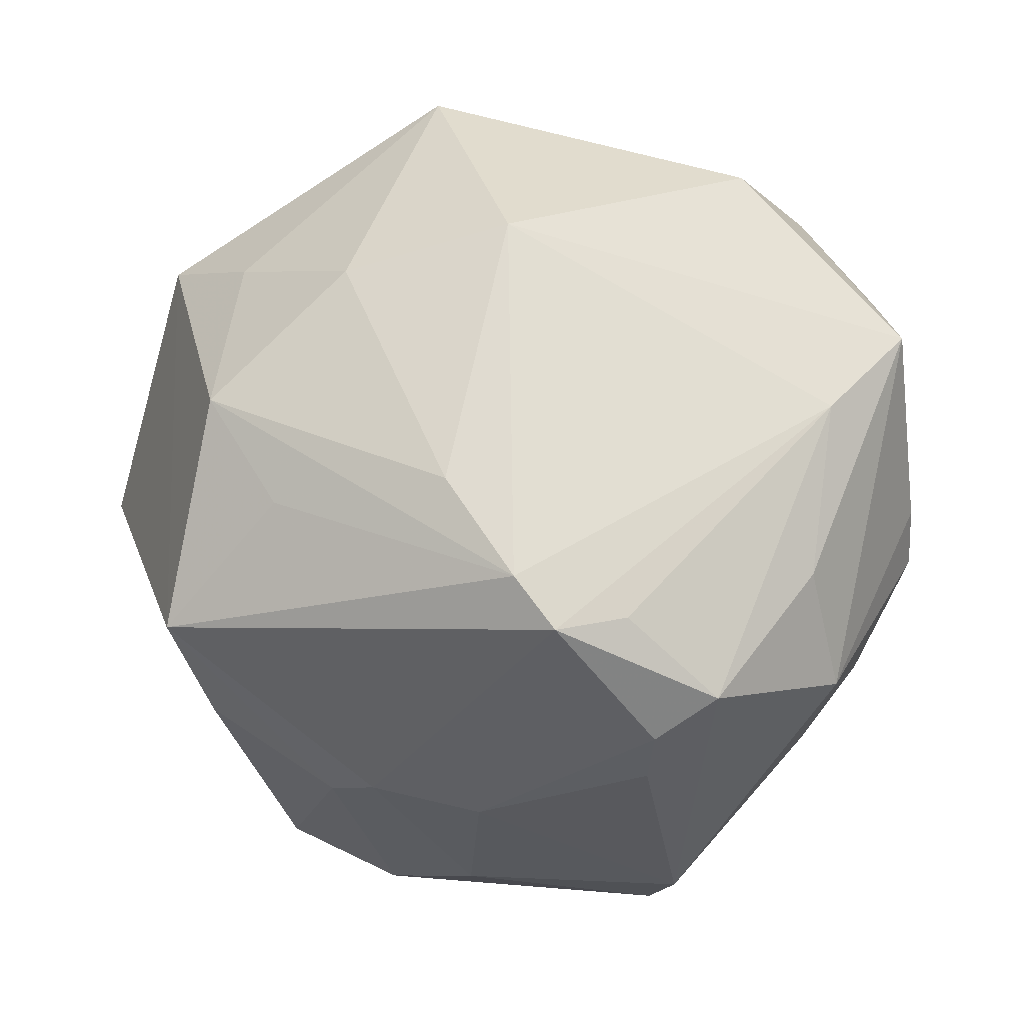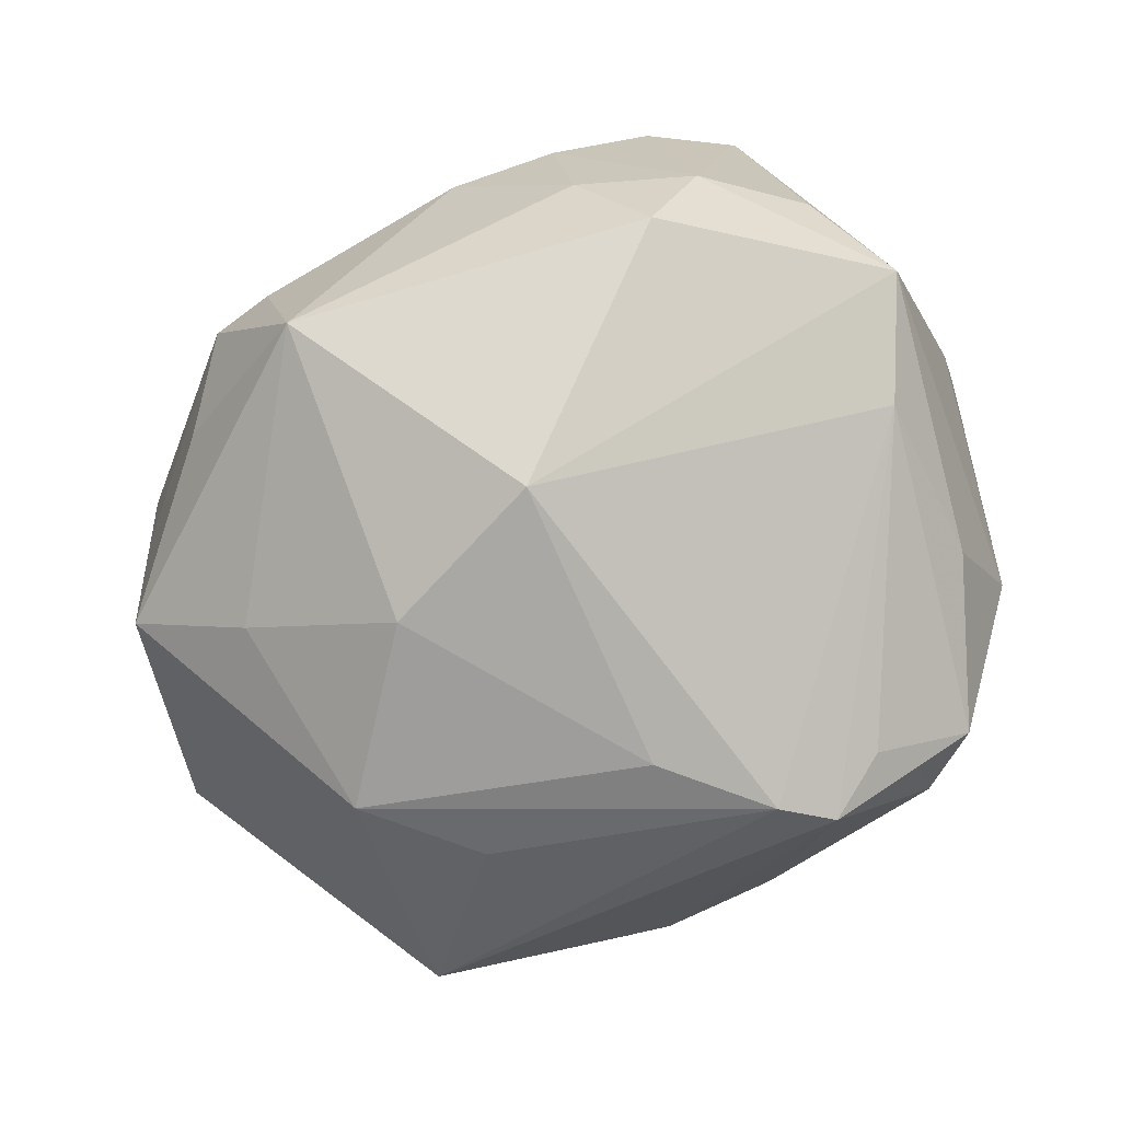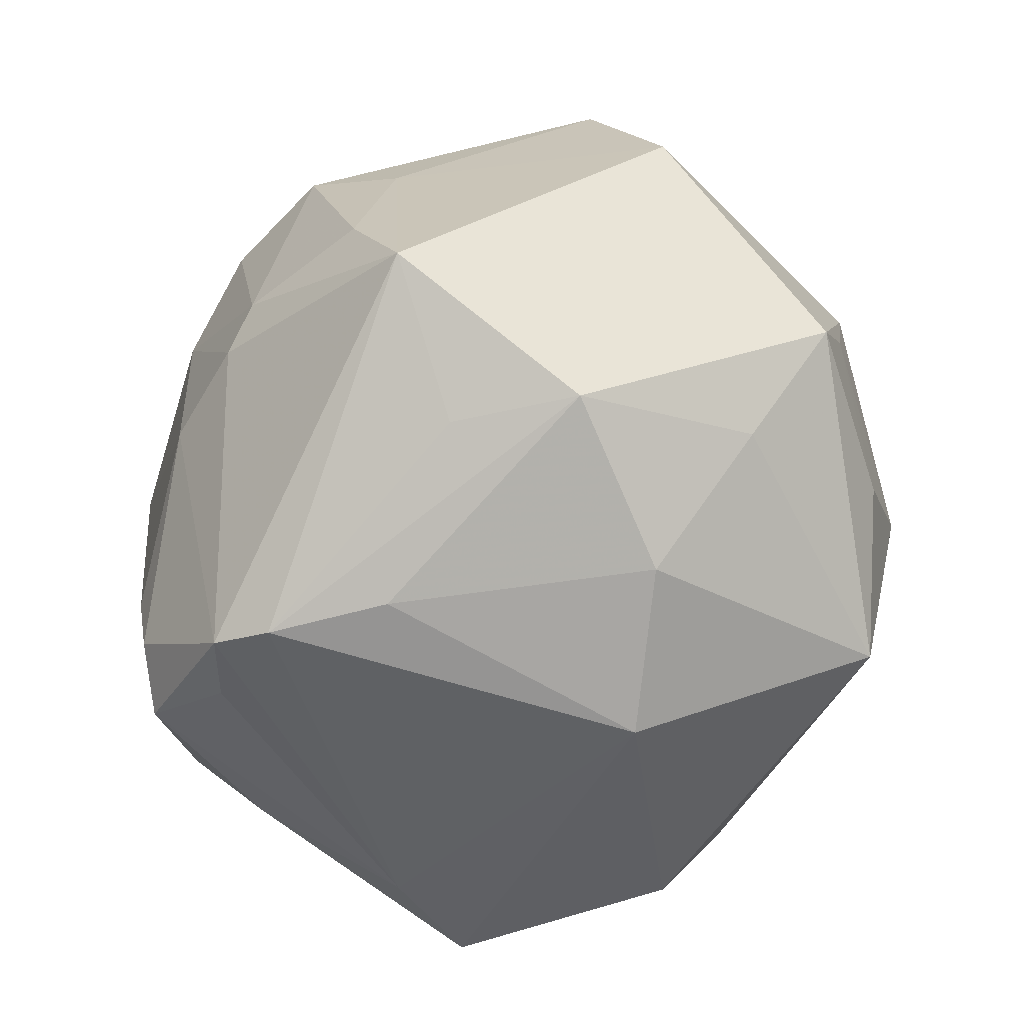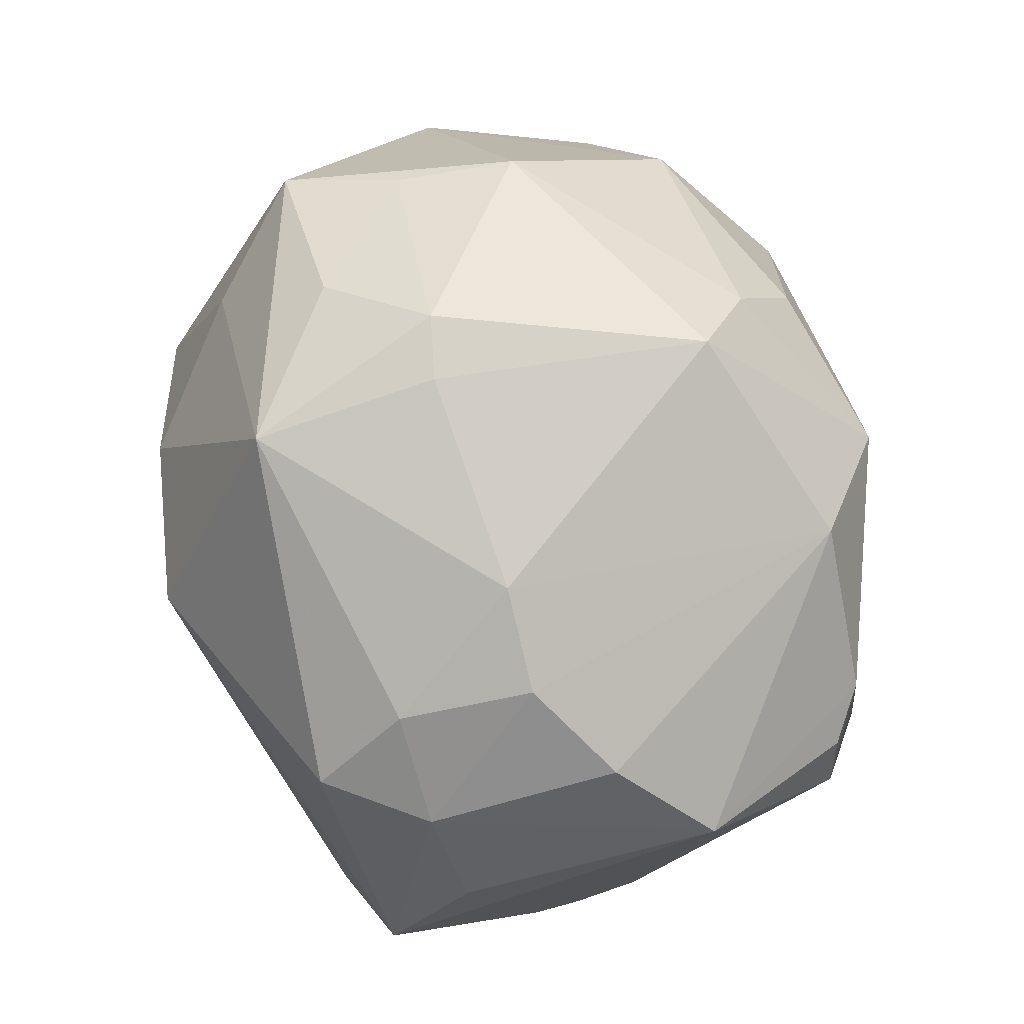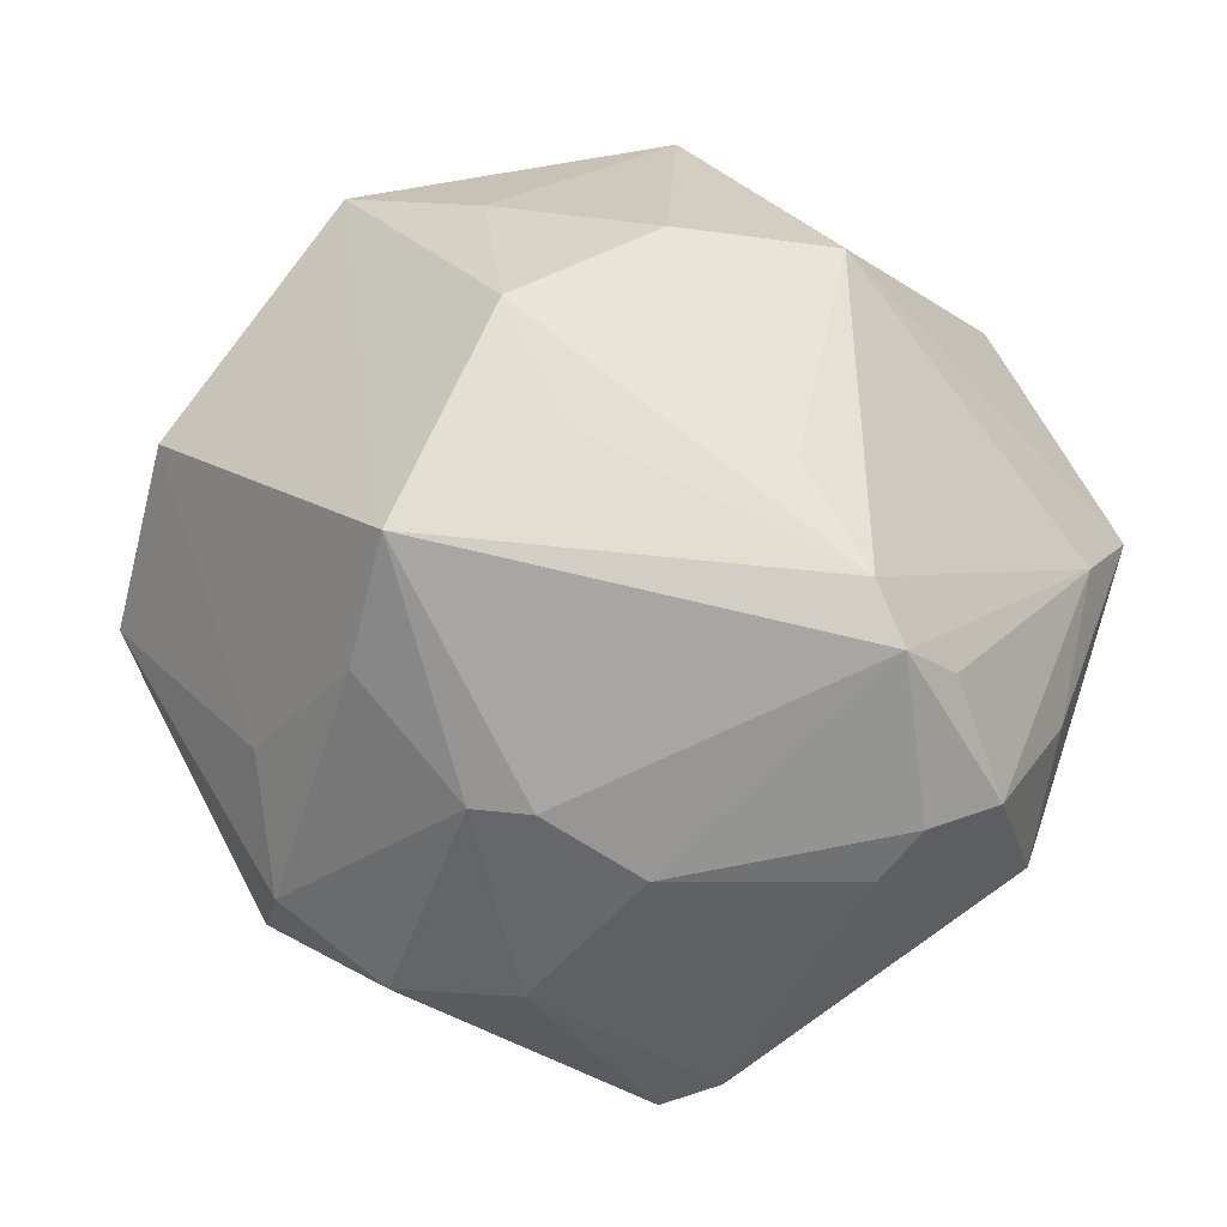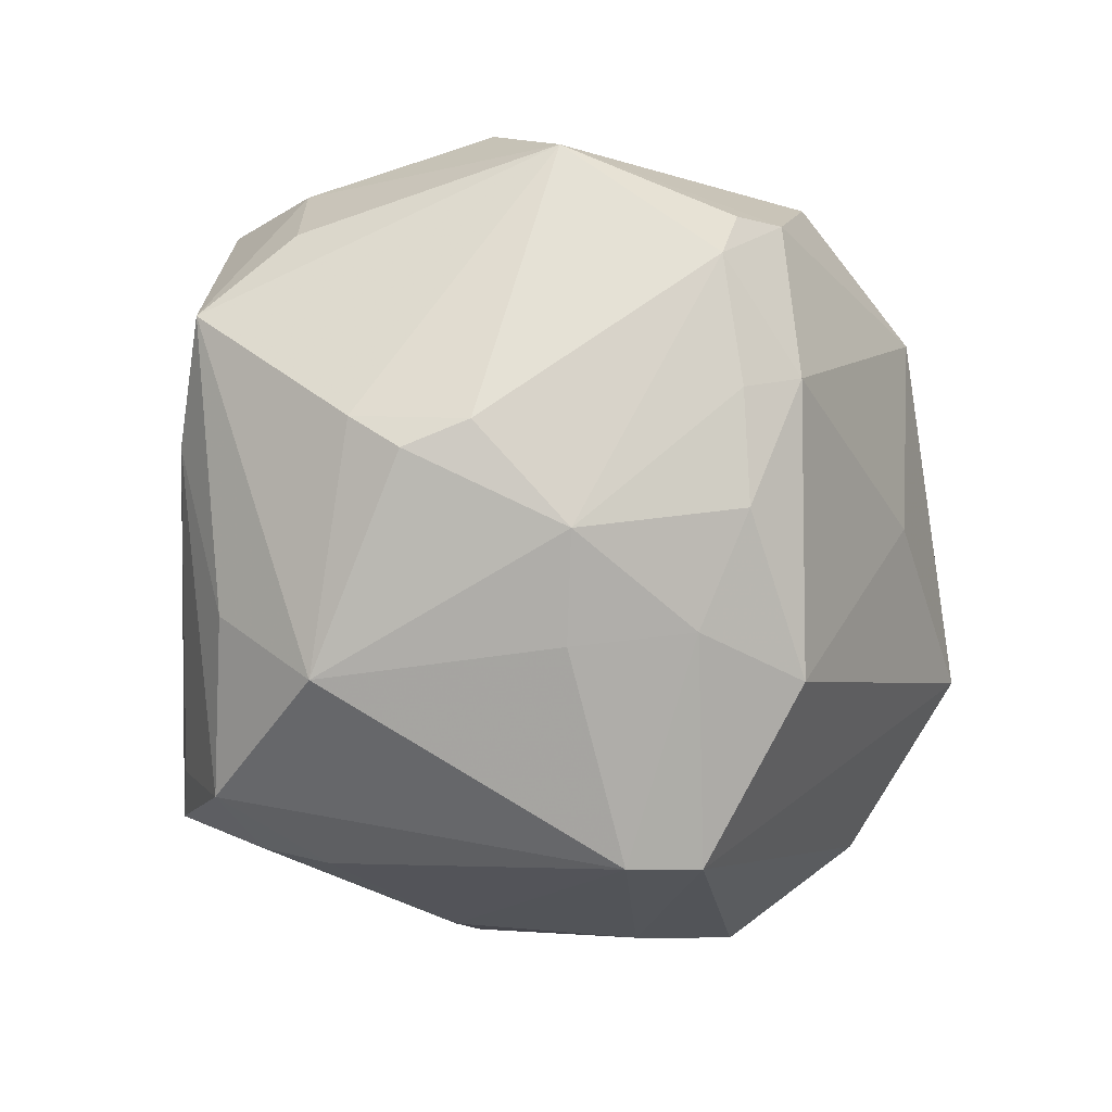
<metadata>
{"format":"obj","ext":"obj","renderer":"f3d","projection":"perspective","resolution":1024,"background":"white","views":[{"elev":-23.0,"azim":-168.2,"up":"+Y"},{"elev":-75.2,"azim":-143.8,"up":"+Z"},{"elev":-72.8,"azim":72.9,"up":"+Z"},{"elev":79.3,"azim":-97.3,"up":"+Y"},{"elev":-39.8,"azim":158.7,"up":"+Y"},{"elev":-25.1,"azim":-68.9,"up":"+Y"}]}
</metadata>
<code>
v -0.03775 0.0286 -0.01377
v 0.0003201 -0.004375 0.04174
v -0.04915 0.008798 -0.02027
v 0.02224 0.03856 -0.01826
v -0.01599 -0.04534 0.0146
v 0.03528 -0.02389 -0.02961
v -0.04602 -0.007393 0.009592
v 0.007929 -0.04488 0.00723
v -0.04564 0.01855 -0.0108
v 0.001396 0.01897 0.04303
v -0.03254 -0.02734 0.01457
v 0.02051 -0.01316 -0.03777
v -0.02757 0.01934 0.03699
v -0.03524 0.03308 0.00719
v 0.004893 0.04295 -0.02733
v -0.03921 -0.01774 0.01758
v 0.02044 -0.03844 -0.01142
v -0.0001913 -0.01404 -0.04243
v 0.03139 -0.001463 0.03755
v -0.01154 -0.03121 -0.03923
v -0.03332 -0.002156 0.03394
v 0.01201 0.01324 -0.04128
v 0.0406 0.01328 0.02394
v -0.04826 -0.005847 -0.002817
v -0.01179 -0.04486 0.0215
v 0.01565 0.04499 -0.006788
v -0.04741 -0.009985 0.002577
v 0.008508 0.04506 -0.007282
v -0.04091 -0.001656 -0.02579
v 0.01947 -0.04237 0.01445
v 0.01002 0.04076 0.02317
v -0.007592 -0.02573 -0.0417
v 0.03193 -0.03605 0.0127
v 0.03764 -0.02621 0.002914
v 0.01683 0.03155 0.02877
v -0.01716 -0.02813 0.0346
v 0.002651 -0.0426 -0.01212
v -0.03875 -0.02952 -0.01068
v -0.0296 -0.01384 0.03309
v 0.0362 0.03069 -0.008563
v -0.03181 0.02934 -0.02546
v 0.0338 -0.02938 -0.01613
v -0.006949 0.01694 -0.04177
v -0.0187 -0.02894 -0.03534
v -0.0426 0.02496 0.0177
v 0.05191 0.003289 -0.003989
v -0.02667 -0.02523 0.02642
v -0.02593 0.03855 -0.0009189
v -0.03762 -0.02029 -0.0219
v -0.02709 -0.03584 -0.02692
v 0.03937 0.02614 -0.02182
v -0.03393 0.01755 0.03403
v 0.03622 0.03247 0.0047
v -0.01976 -0.03937 -0.02488
v -0.03756 0.01128 0.03344
v 0.02938 -0.02982 0.02638
v -0.01124 0.03142 0.03496
v -0.02663 0.03579 -0.01567
v 0.02802 -0.0005639 -0.03948
v -0.01781 -0.04128 -0.01797
v 0.01887 0.02149 0.03552
v 0.02251 -0.01403 0.04111
v -0.02914 -4.608e-05 0.03888
v -0.01481 0.04214 -0.002251
v 0.01472 -0.03956 -0.01425
v 0.04992 -0.004582 0.01649
v 0.02748 0.02023 -0.0313
f 62 36 25
f 20 32 6
f 18 32 43
f 18 59 32
f 6 32 12
f 12 59 6
f 32 59 12
f 6 59 51
f 51 46 6
f 65 20 6
f 38 16 27
f 32 20 29
f 29 3 43
f 43 32 29
f 57 10 31
f 2 36 62
f 62 10 2
f 26 15 28
f 28 31 26
f 22 18 43
f 59 18 22
f 43 15 22
f 19 10 62
f 62 66 19
f 4 15 26
f 4 51 15
f 9 3 45
f 45 1 9
f 9 1 3
f 3 1 41
f 43 3 41
f 41 15 43
f 47 25 36
f 3 38 24
f 24 38 27
f 45 3 24
f 49 38 3
f 3 29 49
f 13 57 45
f 45 52 13
f 13 10 57
f 45 24 7
f 7 24 27
f 27 16 7
f 15 51 67
f 67 22 15
f 67 51 59
f 59 22 67
f 23 19 66
f 23 66 46
f 14 1 45
f 14 48 1
f 45 57 14
f 57 48 14
f 64 28 15
f 31 28 64
f 57 31 64
f 64 48 57
f 58 41 1
f 1 48 58
f 15 41 58
f 58 64 15
f 48 64 58
f 5 8 25
f 25 47 5
f 65 8 37
f 54 20 37
f 20 65 37
f 8 5 37
f 44 29 20
f 40 4 26
f 51 4 40
f 36 2 63
f 63 2 10
f 10 13 63
f 10 19 61
f 19 23 61
f 50 5 38
f 38 49 50
f 50 20 54
f 50 44 20
f 50 49 29
f 29 44 50
f 16 38 11
f 38 5 11
f 11 47 16
f 11 5 47
f 54 37 60
f 60 37 5
f 60 50 54
f 5 50 60
f 25 8 30
f 46 51 53
f 51 40 53
f 53 23 46
f 53 40 26
f 26 31 53
f 55 13 52
f 55 63 13
f 55 52 45
f 45 7 55
f 55 7 16
f 16 47 39
f 39 47 36
f 36 63 39
f 35 31 10
f 10 61 35
f 35 61 23
f 35 53 31
f 23 53 35
f 66 33 34
f 33 42 34
f 34 42 6
f 6 46 34
f 46 66 34
f 33 30 17
f 17 42 33
f 17 8 65
f 17 30 8
f 17 65 6
f 6 42 17
f 56 30 33
f 62 25 56
f 25 30 56
f 56 66 62
f 56 33 66
f 63 55 21
f 21 39 63
f 21 55 16
f 16 39 21

</code>
